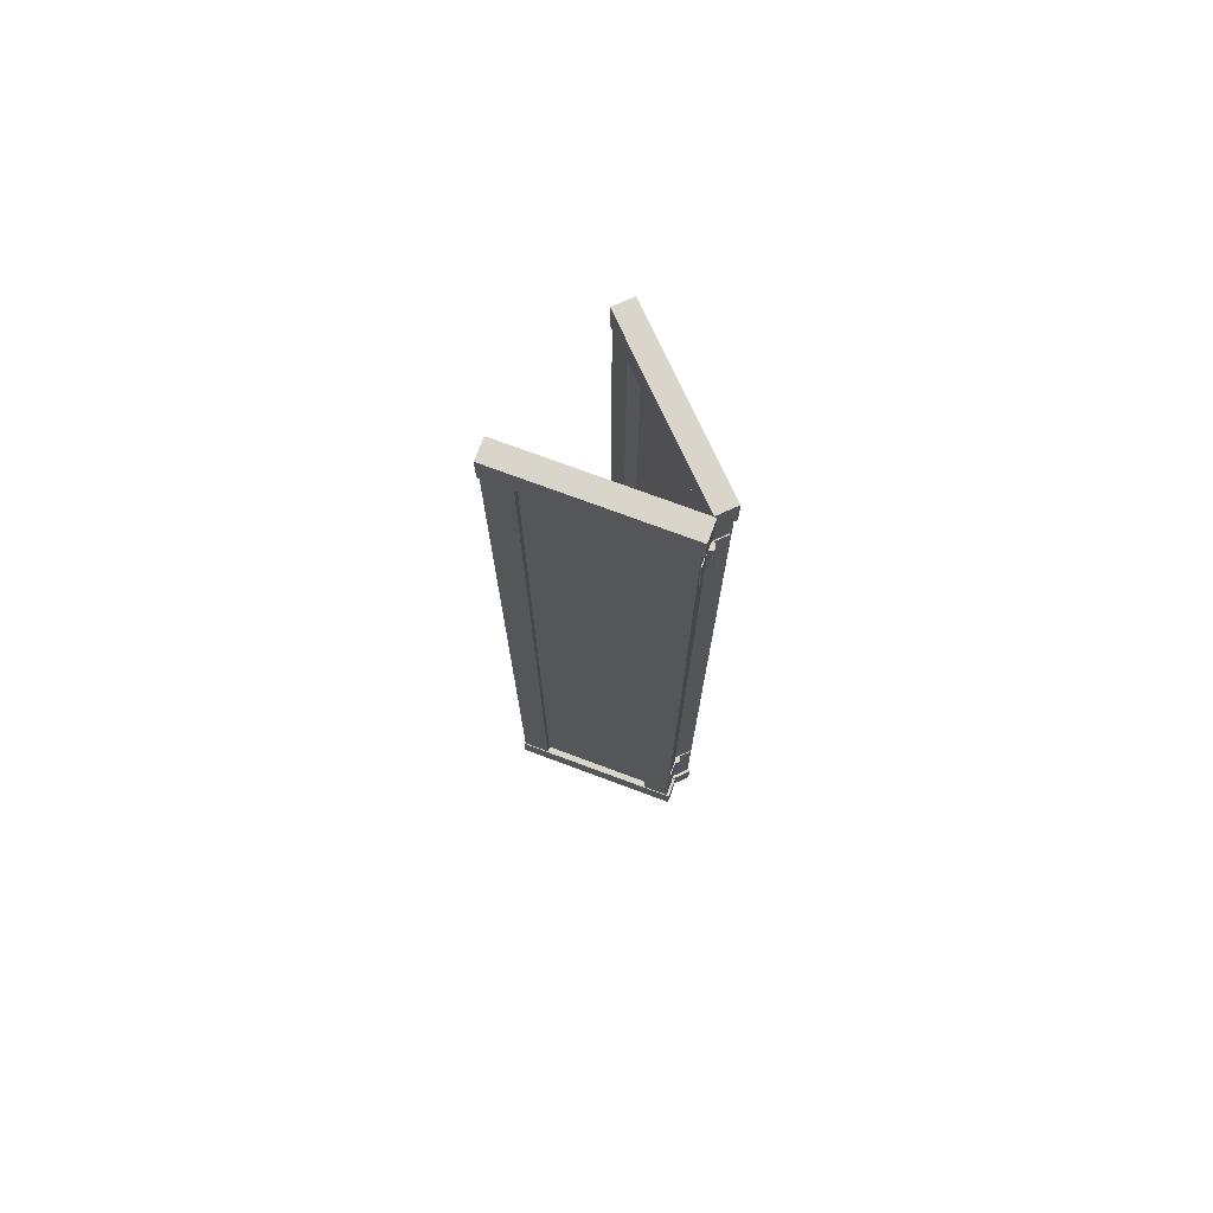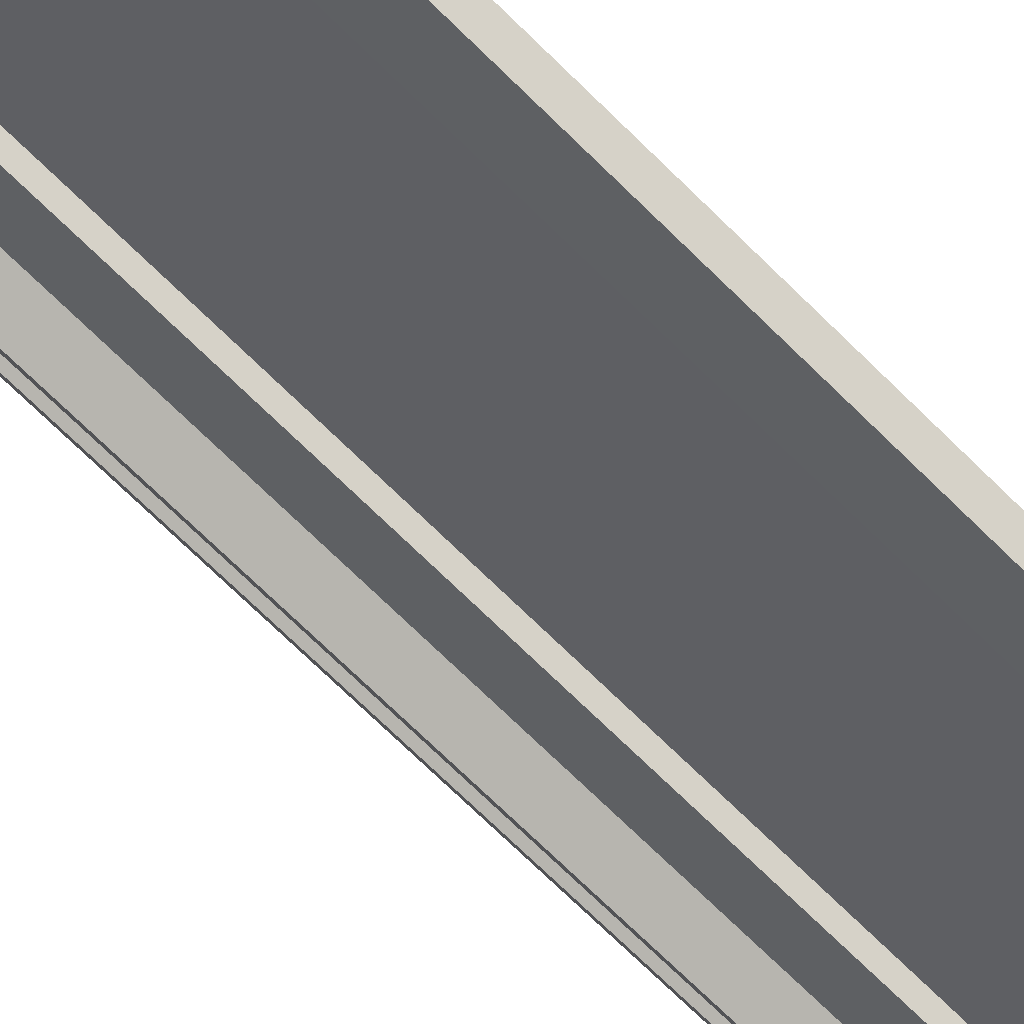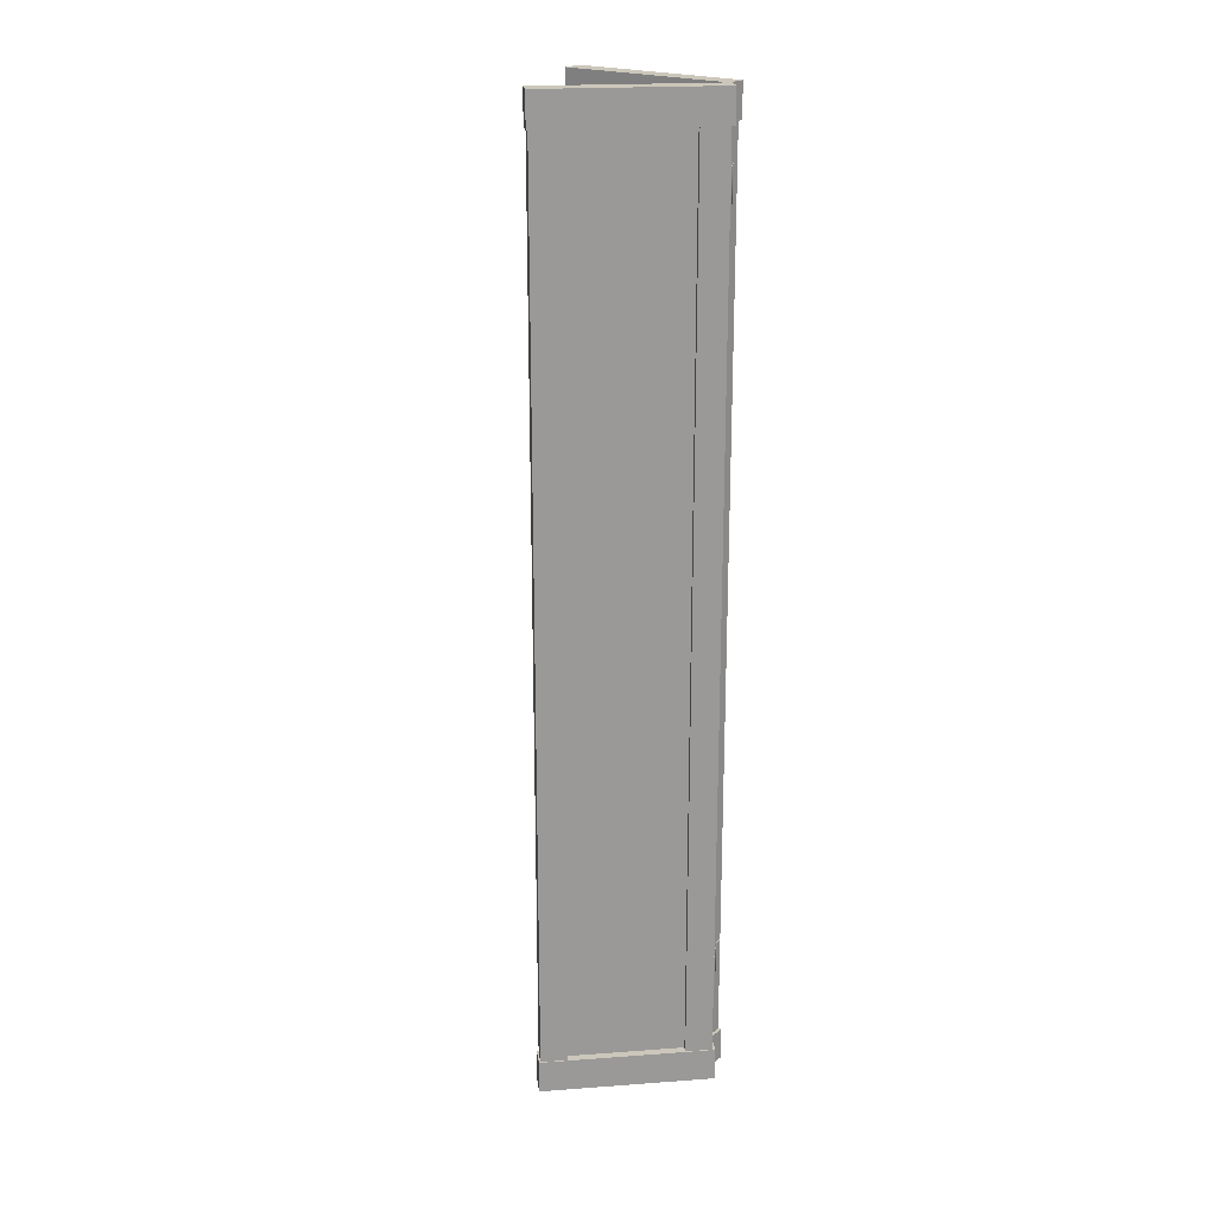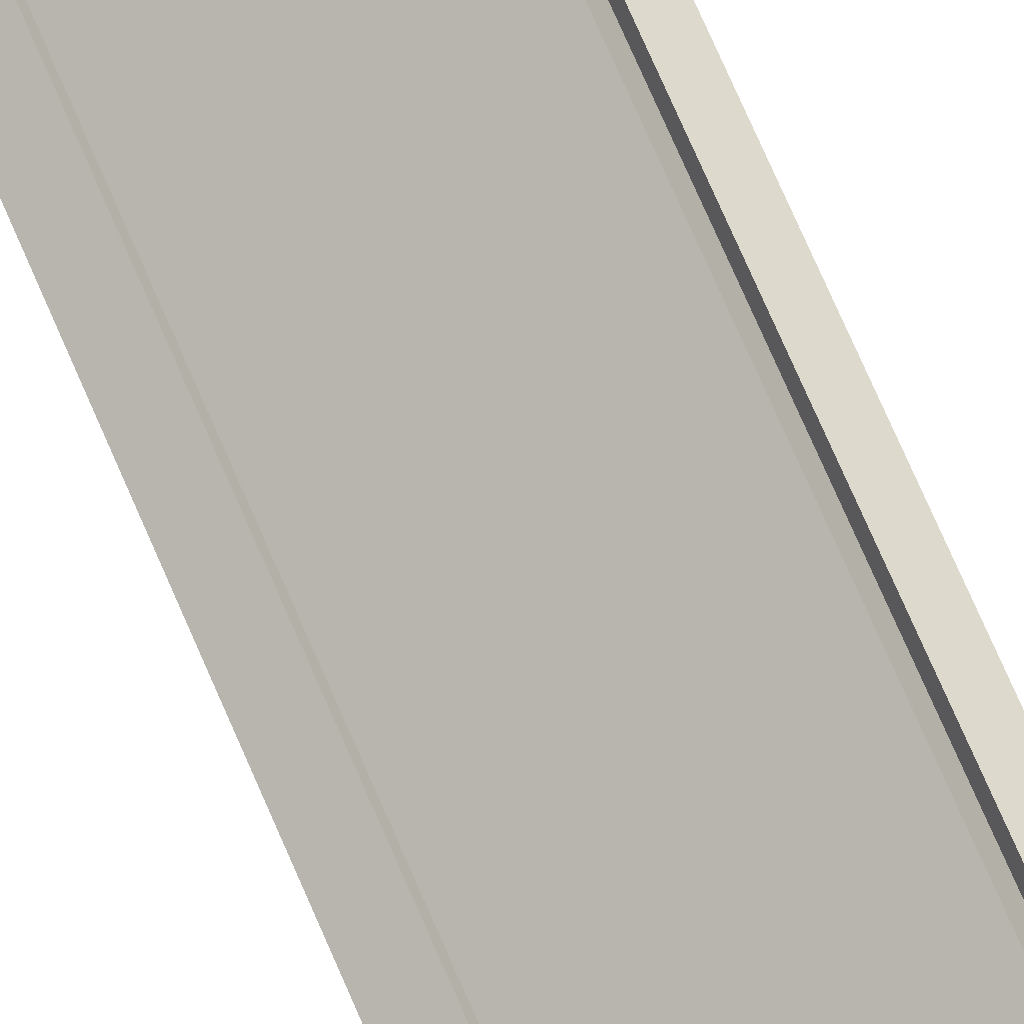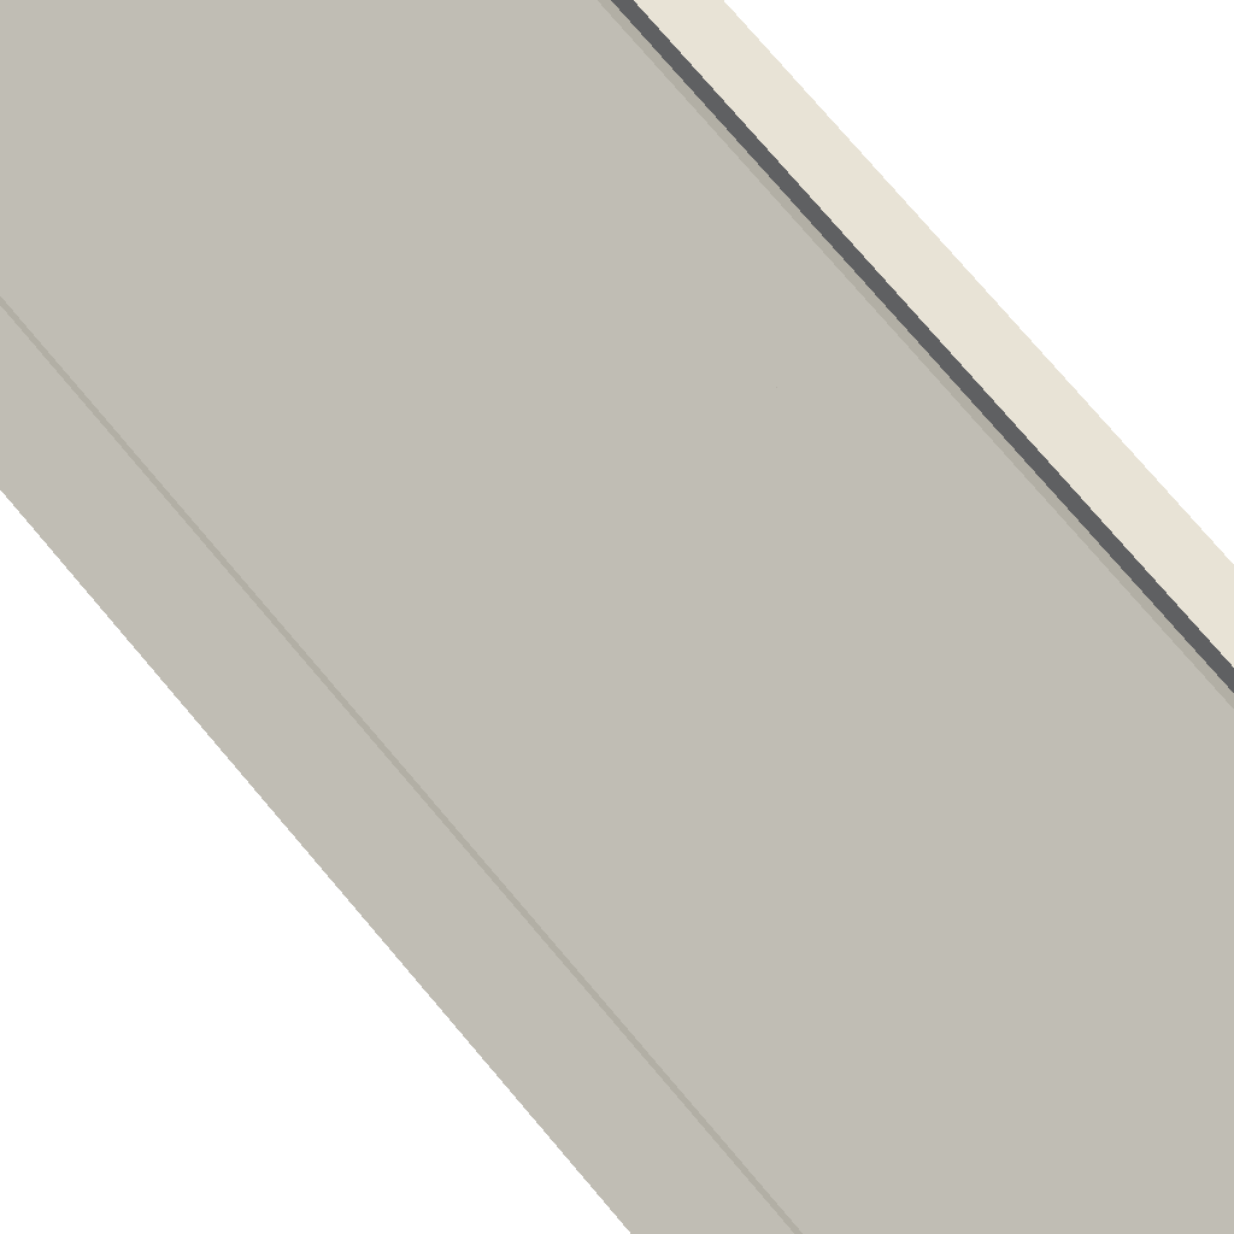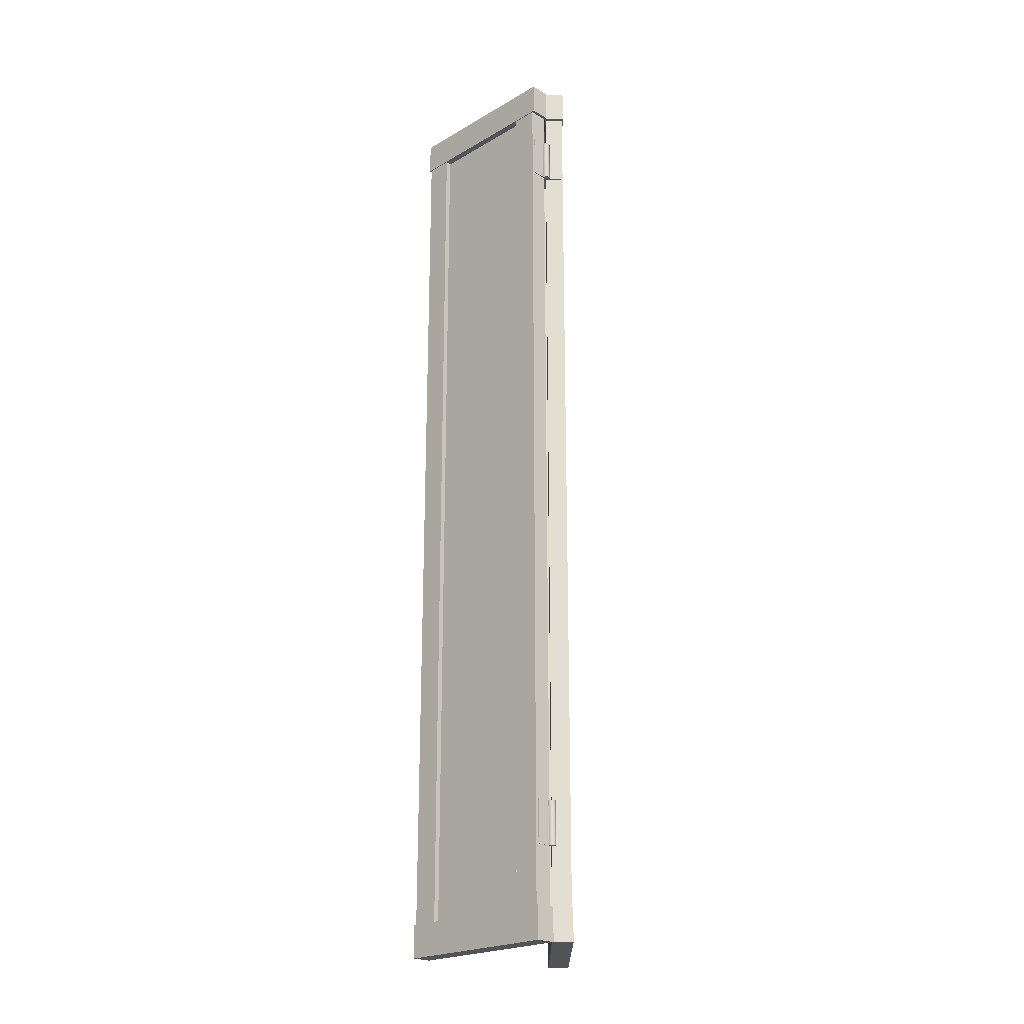
<metadata>
{"format":"obj","ext":"obj","renderer":"f3d","projection":"perspective","resolution":1024,"background":"white","views":[{"elev":73.9,"azim":-90.2,"up":"+Y"},{"elev":-66.6,"azim":44.5,"up":"+Z"},{"elev":21.3,"azim":-118.1,"up":"+Y"},{"elev":76.7,"azim":156.3,"up":"+Z"},{"elev":67.2,"azim":141.2,"up":"+Z"},{"elev":-22.3,"azim":-65.6,"up":"+Y"}]}
</metadata>
<code>
o Bistro_Research_Exterior_paris_building_05_5055
v 19.52 16.99 -38.51
v 19.06 16.99 -38.3
v 19.09 16.99 -38.24
v 19.55 16.99 -38.45
v 19.09 16.89 -38.24
v 19.55 16.89 -38.45
v 19.52 16.89 -38.51
v 19.06 16.89 -38.3
v 19.54 14.29 -38.46
v 19.52 14.29 -38.5
v 19.52 16.9 -38.5
v 19.54 16.9 -38.46
v 19.47 16.9 -38.42
v 19.47 14.29 -38.42
v 19.45 14.29 -38.47
v 19.45 16.9 -38.47
v 19.47 16.89 -38.44
v 19.15 16.89 -38.3
v 19.15 14.29 -38.3
v 19.47 14.29 -38.44
v 19.07 14.29 -38.3
v 19.09 14.29 -38.25
v 19.09 16.9 -38.25
v 19.07 16.9 -38.3
v 19.14 16.9 -38.33
v 19.14 14.29 -38.33
v 19.16 14.29 -38.28
v 19.16 16.9 -38.28
v 19.52 14.29 -38.51
v 19.06 14.29 -38.3
v 19.09 14.29 -38.24
v 19.55 14.29 -38.45
v 19.09 14.19 -38.24
v 19.55 14.19 -38.45
v 19.52 14.19 -38.51
v 19.06 14.19 -38.3
v 19.07 14.46 -38.29
v 19.09 14.46 -38.26
v 19.09 14.59 -38.26
v 19.07 14.59 -38.29
v 19.09 14.59 -38.26
v 19.08 14.59 -38.29
v 19.08 14.46 -38.29
v 19.09 14.46 -38.26
v 19.02 14.46 -38.32
v 19.05 14.46 -38.3
v 19.05 14.59 -38.3
v 19.02 14.59 -38.32
v 19.05 14.59 -38.31
v 19.02 14.59 -38.32
v 19.02 14.46 -38.32
v 19.05 14.46 -38.31
v 19.18 16.99 -38.79
v 19 16.99 -38.31
v 19.06 16.99 -38.29
v 19.24 16.99 -38.77
v 19.06 16.89 -38.29
v 19.24 16.89 -38.77
v 19.18 16.89 -38.79
v 19 16.89 -38.31
v 19.23 14.29 -38.77
v 19.18 14.29 -38.78
v 19.18 16.9 -38.78
v 19.23 16.9 -38.77
v 19.21 16.9 -38.69
v 19.21 14.29 -38.69
v 19.16 14.29 -38.71
v 19.16 16.9 -38.71
v 19.05 16.89 -38.38
v 19.17 16.89 -38.71
v 19.17 14.29 -38.71
v 19.05 14.29 -38.38
v 19.01 14.29 -38.32
v 19.06 14.29 -38.3
v 19.06 16.9 -38.3
v 19.01 16.9 -38.32
v 19.04 16.9 -38.39
v 19.04 14.29 -38.39
v 19.09 14.29 -38.38
v 19.09 16.9 -38.38
v 19.18 14.29 -38.79
v 19 14.29 -38.31
v 19.06 14.29 -38.29
v 19.24 14.29 -38.77
v 19.06 14.19 -38.29
v 19.24 14.19 -38.77
v 19.18 14.19 -38.79
v 19 14.19 -38.31
v 19.02 16.66 -38.32
v 19.05 16.66 -38.3
v 19.05 16.79 -38.3
v 19.02 16.79 -38.32
v 19.05 16.79 -38.31
v 19.02 16.79 -38.32
v 19.02 16.66 -38.32
v 19.05 16.66 -38.31
v 19.07 16.66 -38.29
v 19.09 16.66 -38.26
v 19.09 16.79 -38.26
v 19.07 16.79 -38.29
v 19.09 16.79 -38.26
v 19.08 16.79 -38.29
v 19.08 16.66 -38.29
v 19.09 16.66 -38.26
v 19.07 14.46 -38.3
v 19.07 14.46 -38.31
v 19.07 14.59 -38.31
v 19.07 14.59 -38.3
v 19.08 14.46 -38.29
v 19.08 14.59 -38.29
v 19.07 14.46 -38.29
v 19.07 14.59 -38.29
v 19.06 14.46 -38.29
v 19.06 14.59 -38.29
v 19.05 14.46 -38.29
v 19.05 14.59 -38.29
v 19.05 14.46 -38.3
v 19.05 14.59 -38.3
v 19.06 14.46 -38.31
v 19.06 14.59 -38.31
v 19.07 16.66 -38.3
v 19.07 16.66 -38.31
v 19.07 16.79 -38.31
v 19.07 16.79 -38.3
v 19.08 16.66 -38.29
v 19.08 16.79 -38.29
v 19.07 16.66 -38.29
v 19.07 16.79 -38.29
v 19.06 16.66 -38.29
v 19.06 16.79 -38.29
v 19.05 16.66 -38.29
v 19.05 16.79 -38.29
v 19.05 16.66 -38.3
v 19.05 16.79 -38.3
v 19.06 16.66 -38.31
v 19.06 16.79 -38.31
v 19.06 14.46 -38.3
v 19.06 14.59 -38.3
v 19.06 16.66 -38.3
v 19.06 16.79 -38.3
f 1 2 3
f 3 4 1
f 3 5 6
f 6 4 3
f 1 7 8
f 8 2 1
f 1 4 6
f 6 7 1
f 3 2 8
f 8 5 3
f 7 6 5
f 5 8 7
f 9 10 11
f 11 12 9
f 9 12 13
f 13 14 9
f 11 10 15
f 15 16 11
f 15 14 13
f 13 16 15
f 17 18 19
f 19 20 17
f 21 22 23
f 23 24 21
f 21 24 25
f 25 26 21
f 23 22 27
f 27 28 23
f 27 26 25
f 25 28 27
f 29 30 31
f 31 32 29
f 31 33 34
f 34 32 31
f 29 35 36
f 36 30 29
f 29 32 34
f 34 35 29
f 31 30 36
f 36 33 31
f 35 34 33
f 33 36 35
f 37 38 39
f 39 40 37
f 41 42 40
f 40 39 41
f 42 43 37
f 37 40 42
f 43 44 38
f 38 37 43
f 44 41 39
f 39 38 44
f 45 46 47
f 47 48 45
f 49 50 48
f 48 47 49
f 50 51 45
f 45 48 50
f 51 52 46
f 46 45 51
f 52 49 47
f 47 46 52
f 53 54 55
f 55 56 53
f 55 57 58
f 58 56 55
f 53 59 60
f 60 54 53
f 53 56 58
f 58 59 53
f 55 54 60
f 60 57 55
f 59 58 57
f 57 60 59
f 61 62 63
f 63 64 61
f 61 64 65
f 65 66 61
f 63 62 67
f 67 68 63
f 67 66 65
f 65 68 67
f 69 70 71
f 71 72 69
f 73 74 75
f 75 76 73
f 73 76 77
f 77 78 73
f 75 74 79
f 79 80 75
f 79 78 77
f 77 80 79
f 81 82 83
f 83 84 81
f 83 85 86
f 86 84 83
f 81 87 88
f 88 82 81
f 81 84 86
f 86 87 81
f 83 82 88
f 88 85 83
f 87 86 85
f 85 88 87
f 89 90 91
f 91 92 89
f 93 94 92
f 92 91 93
f 94 95 89
f 89 92 94
f 95 96 90
f 90 89 95
f 96 93 91
f 91 90 96
f 97 98 99
f 99 100 97
f 101 102 100
f 100 99 101
f 102 103 97
f 97 100 102
f 103 104 98
f 98 97 103
f 104 101 99
f 99 98 104
f 105 106 107
f 107 108 105
f 109 105 108
f 108 110 109
f 111 109 110
f 110 112 111
f 113 111 112
f 112 114 113
f 115 113 114
f 114 116 115
f 117 115 116
f 116 118 117
f 119 117 118
f 118 120 119
f 106 119 120
f 120 107 106
f 121 122 123
f 123 124 121
f 125 121 124
f 124 126 125
f 127 125 126
f 126 128 127
f 129 127 128
f 128 130 129
f 131 129 130
f 130 132 131
f 133 131 132
f 132 134 133
f 135 133 134
f 134 136 135
f 122 135 136
f 136 123 122
f 111 113 137
f 109 111 137
f 113 115 137
f 105 109 137
f 115 117 137
f 106 105 137
f 117 119 137
f 119 106 137
f 114 112 138
f 116 114 138
f 112 110 138
f 118 116 138
f 110 108 138
f 120 118 138
f 108 107 138
f 107 120 138
f 127 129 139
f 125 127 139
f 129 131 139
f 121 125 139
f 131 133 139
f 122 121 139
f 133 135 139
f 135 122 139
f 130 128 140
f 132 130 140
f 128 126 140
f 134 132 140
f 126 124 140
f 136 134 140
f 124 123 140
f 123 136 140

</code>
